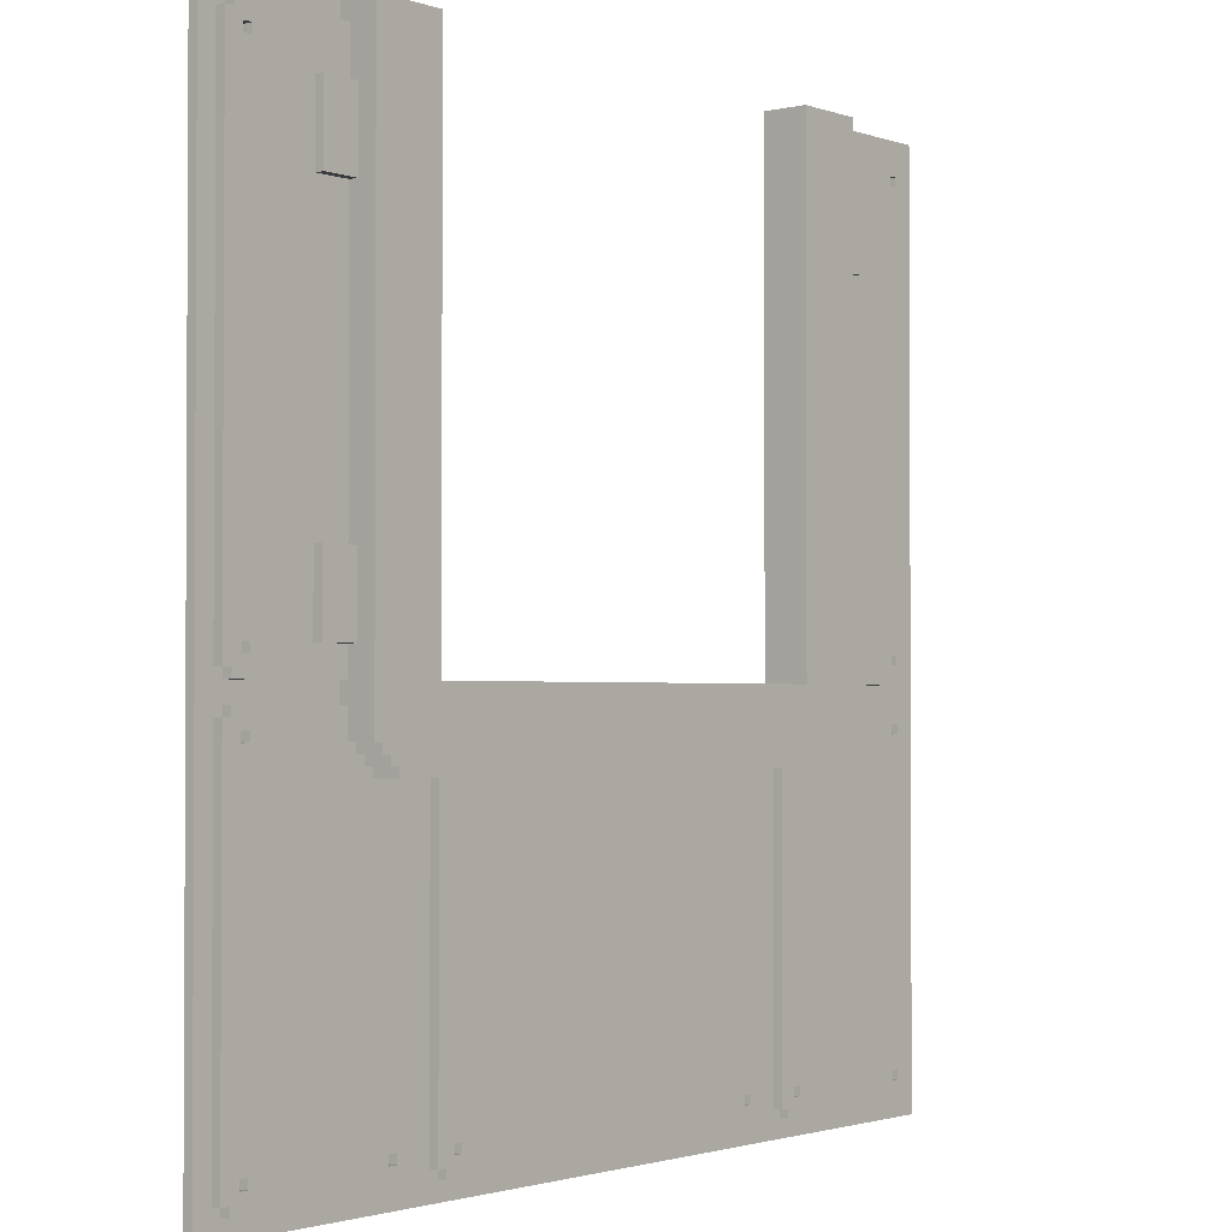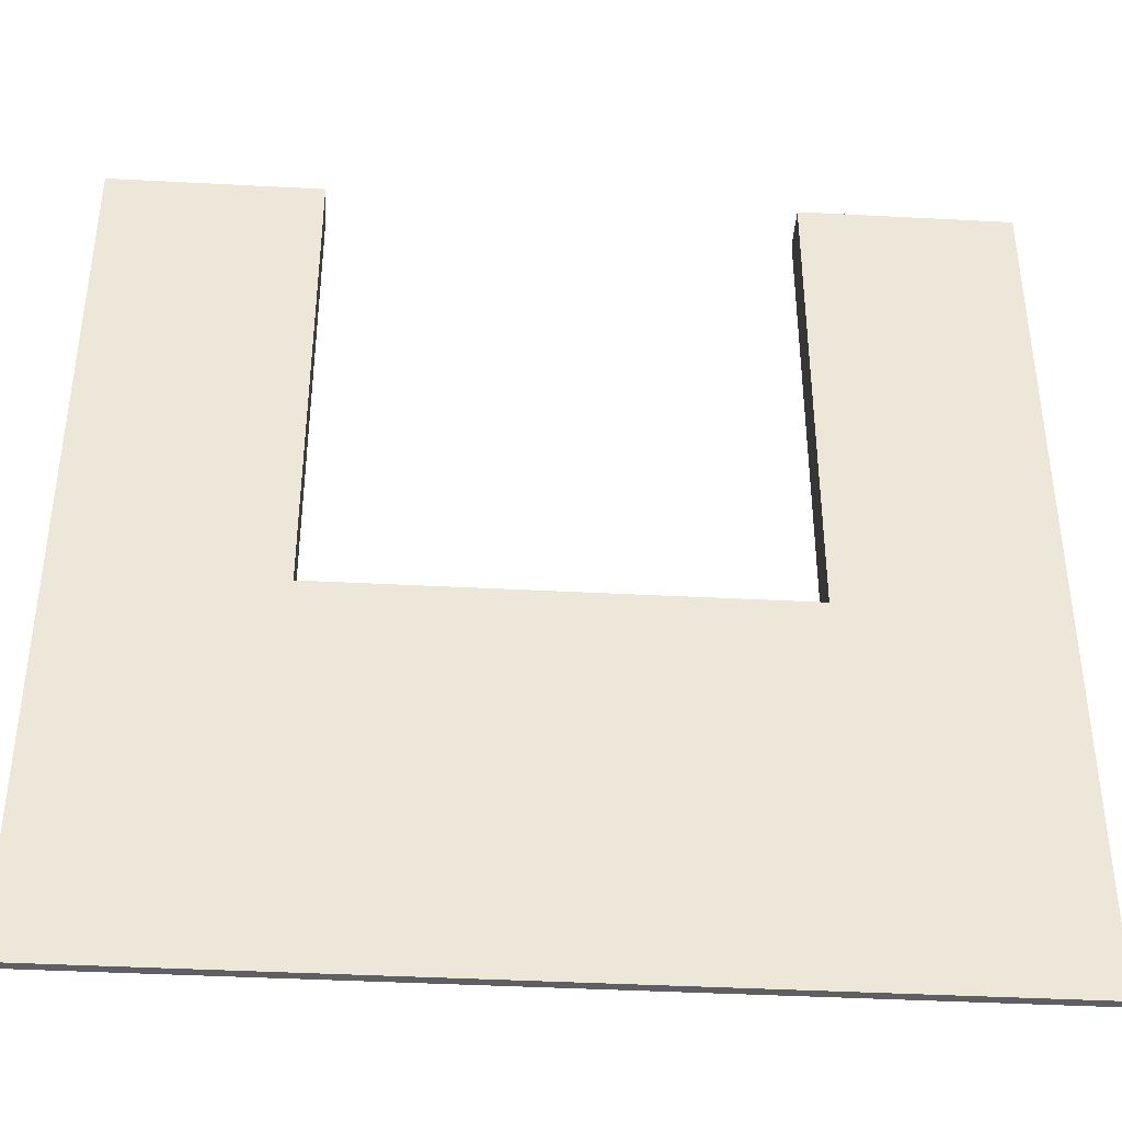
<metadata>
{"format":"obj","ext":"obj","renderer":"f3d","projection":"perspective","resolution":1024,"background":"white","views":[{"elev":-1.7,"azim":129.1,"up":"+Z"},{"elev":-40.5,"azim":-3.7,"up":"+Z"}]}
</metadata>
<code>
v -50 0 50
v -50 0 -50
v -50 1 50
v -50 1 -50
v -48 1 47
v -48 1 -5
v -48 1 -9
v -48 1 -47
v -48 2 47
v -48 2 -5
v -48 2 -9
v -48 2 -47
v -47 1 48
v -47 1 47
v -47 1 -5
v -47 1 -6
v -47 1 -8
v -47 1 -9
v -47 1 -47
v -47 1 -48
v -47 2 48
v -47 2 47
v -47 2 -5
v -47 2 -6
v -47 2 -8
v -47 2 -9
v -47 2 -47
v -47 2 -48
v -45 1 46
v -45 1 45
v -45 1 -3
v -45 1 -4
v -45 1 -10
v -45 1 -11
v -45 1 -45
v -45 1 -46
v -45 2 46
v -45 2 45
v -45 2 -3
v -45 2 -4
v -45 2 -10
v -45 2 -11
v -45 2 -45
v -45 2 -46
v -38 2 43
v -38 2 35
v -38 2 5
v -38 2 -3
v -38 3 43
v -38 3 35
v -38 3 5
v -38 3 -3
v -34 1 50
v -34 1 48
v -34 1 -6
v -34 1 -8
v -34 2 48
v -34 2 43
v -34 2 35
v -34 2 5
v -34 2 -3
v -34 2 -6
v -34 2 -8
v -34 2 -11
v -34 3 43
v -34 3 35
v -34 3 5
v -34 3 -3
v -34 5 50
v -34 5 -11
v -33 2 -11
v -33 2 -12
v -33 5 -11
v -33 5 -12
v -32 2 -12
v -32 2 -13
v -32 5 -12
v -32 5 -13
v -31 2 -13
v -31 2 -14
v -31 5 -13
v -31 5 -14
v -28 1 -45
v -28 1 -46
v -28 2 -45
v -28 2 -46
v -23 1 -14
v -23 1 -47
v -23 2 -14
v -23 2 -47
v -22 1 -47
v -22 1 -48
v -22 2 -47
v -22 2 -48
v -20 1 -45
v -20 1 -46
v -20 2 -45
v -20 2 -46
v 21 1 -45
v 21 1 -46
v 21 2 -45
v 21 2 -46
v 26 0 50
v 26 0 -6
v 26 1 -14
v 26 1 -47
v 26 2 -14
v 26 2 -47
v 26 5 50
v 26 5 -6
v 27 1 -47
v 27 1 -48
v 27 2 -47
v 27 2 -48
v 29 1 -45
v 29 1 -46
v 29 2 -45
v 29 2 -46
v 46 1 46
v 46 1 45
v 46 1 -3
v 46 1 -4
v 46 1 -10
v 46 1 -11
v 46 1 -45
v 46 1 -46
v 46 2 46
v 46 2 45
v 46 2 -3
v 46 2 -4
v 46 2 -10
v 46 2 -11
v 46 2 -45
v 46 2 -46
v -46 1 46
v -46 1 45
v -46 1 -3
v -46 1 -4
v -46 1 -10
v -46 1 -11
v -46 1 -45
v -46 1 -46
v -46 2 46
v -46 2 45
v -46 2 -3
v -46 2 -4
v -46 2 -10
v -46 2 -11
v -46 2 -45
v -46 2 -46
v -29 1 -45
v -29 1 -46
v -29 2 -45
v -29 2 -46
v -27 1 -47
v -27 1 -48
v -27 2 -47
v -27 2 -48
v -26 0 50
v -26 0 -6
v -26 1 -14
v -26 1 -47
v -26 2 -14
v -26 2 -47
v -26 5 50
v -26 5 -6
v -21 1 -45
v -21 1 -46
v -21 2 -45
v -21 2 -46
v 20 1 -45
v 20 1 -46
v 20 2 -45
v 20 2 -46
v 22 1 -47
v 22 1 -48
v 22 2 -47
v 22 2 -48
v 23 1 -14
v 23 1 -47
v 23 2 -14
v 23 2 -47
v 28 1 -45
v 28 1 -46
v 28 2 -45
v 28 2 -46
v 31 2 -13
v 31 2 -14
v 31 5 -13
v 31 5 -14
v 32 2 -12
v 32 2 -13
v 32 5 -12
v 32 5 -13
v 33 2 -11
v 33 2 -12
v 33 5 -11
v 33 5 -12
v 34 1 50
v 34 1 48
v 34 1 -6
v 34 1 -8
v 34 2 48
v 34 2 43
v 34 2 35
v 34 2 5
v 34 2 -3
v 34 2 -6
v 34 2 -8
v 34 2 -11
v 34 3 43
v 34 3 35
v 34 3 5
v 34 3 -3
v 34 5 50
v 34 5 -11
v 38 2 43
v 38 2 35
v 38 2 5
v 38 2 -3
v 38 3 43
v 38 3 35
v 38 3 5
v 38 3 -3
v 45 1 46
v 45 1 45
v 45 1 -3
v 45 1 -4
v 45 1 -10
v 45 1 -11
v 45 1 -45
v 45 1 -46
v 45 2 46
v 45 2 45
v 45 2 -3
v 45 2 -4
v 45 2 -10
v 45 2 -11
v 45 2 -45
v 45 2 -46
v 47 1 48
v 47 1 47
v 47 1 -5
v 47 1 -6
v 47 1 -8
v 47 1 -9
v 47 1 -47
v 47 1 -48
v 47 2 48
v 47 2 47
v 47 2 -5
v 47 2 -6
v 47 2 -8
v 47 2 -9
v 47 2 -47
v 47 2 -48
v 48 1 47
v 48 1 -5
v 48 1 -9
v 48 1 -47
v 48 2 47
v 48 2 -5
v 48 2 -9
v 48 2 -47
v 50 0 50
v 50 0 -50
v 50 1 50
v 50 1 -50
v -50 0 50
v -50 1 50
v -34 0 50
v -34 1 50
v -34 5 50
v -26 0 50
v -26 5 50
v 26 0 50
v 26 5 50
v 34 0 50
v 34 1 50
v 34 5 50
v 50 0 50
v 50 1 50
v -47 1 48
v -47 2 48
v -34 1 48
v -34 2 48
v 34 1 48
v 34 2 48
v 47 1 48
v 47 2 48
v -48 1 47
v -48 2 47
v -47 1 47
v -47 2 47
v 47 1 47
v 47 2 47
v 48 1 47
v 48 2 47
v -46 1 45
v -46 2 45
v -45 1 45
v -45 2 45
v 45 1 45
v 45 2 45
v 46 1 45
v 46 2 45
v -38 2 43
v -38 3 43
v -34 2 43
v -34 3 43
v 34 2 43
v 34 3 43
v 38 2 43
v 38 3 43
v -38 2 5
v -38 3 5
v -34 2 5
v -34 3 5
v 34 2 5
v 34 3 5
v 38 2 5
v 38 3 5
v -46 1 -4
v -46 2 -4
v -45 1 -4
v -45 2 -4
v 45 1 -4
v 45 2 -4
v 46 1 -4
v 46 2 -4
v -26 0 -6
v -26 5 -6
v 26 0 -6
v 26 5 -6
v -47 1 -8
v -47 2 -8
v -34 1 -8
v -34 2 -8
v 34 1 -8
v 34 2 -8
v 47 1 -8
v 47 2 -8
v -48 1 -9
v -48 2 -9
v -47 1 -9
v -47 2 -9
v 47 1 -9
v 47 2 -9
v 48 1 -9
v 48 2 -9
v -46 1 -11
v -46 2 -11
v -45 1 -11
v -45 2 -11
v 45 1 -11
v 45 2 -11
v 46 1 -11
v 46 2 -11
v -46 1 -46
v -46 2 -46
v -45 1 -46
v -45 2 -46
v -29 1 -46
v -29 2 -46
v -28 1 -46
v -28 2 -46
v -21 1 -46
v -21 2 -46
v -20 1 -46
v -20 2 -46
v 20 1 -46
v 20 2 -46
v 21 1 -46
v 21 2 -46
v 28 1 -46
v 28 2 -46
v 29 1 -46
v 29 2 -46
v 45 1 -46
v 45 2 -46
v 46 1 -46
v 46 2 -46
v -46 1 46
v -46 2 46
v -45 1 46
v -45 2 46
v 45 1 46
v 45 2 46
v 46 1 46
v 46 2 46
v -38 2 35
v -38 3 35
v -34 2 35
v -34 3 35
v 34 2 35
v 34 3 35
v 38 2 35
v 38 3 35
v -46 1 -3
v -46 2 -3
v -45 1 -3
v -45 2 -3
v -38 2 -3
v -38 3 -3
v -34 2 -3
v -34 3 -3
v 34 2 -3
v 34 3 -3
v 38 2 -3
v 38 3 -3
v 45 1 -3
v 45 2 -3
v 46 1 -3
v 46 2 -3
v -48 1 -5
v -48 2 -5
v -47 1 -5
v -47 2 -5
v 47 1 -5
v 47 2 -5
v 48 1 -5
v 48 2 -5
v -47 1 -6
v -47 2 -6
v -34 1 -6
v -34 2 -6
v 34 1 -6
v 34 2 -6
v 47 1 -6
v 47 2 -6
v -46 1 -10
v -46 2 -10
v -45 1 -10
v -45 2 -10
v 45 1 -10
v 45 2 -10
v 46 1 -10
v 46 2 -10
v -34 2 -11
v -34 5 -11
v -33 2 -11
v -33 5 -11
v 33 2 -11
v 33 5 -11
v 34 2 -11
v 34 5 -11
v -33 2 -12
v -33 5 -12
v -32 2 -12
v -32 5 -12
v 32 2 -12
v 32 5 -12
v 33 2 -12
v 33 5 -12
v -32 2 -13
v -32 5 -13
v -31 2 -13
v -31 5 -13
v 31 2 -13
v 31 5 -13
v 32 2 -13
v 32 5 -13
v -31 2 -14
v -31 5 -14
v -26 1 -14
v -26 2 -14
v -23 1 -14
v -23 2 -14
v 23 1 -14
v 23 2 -14
v 26 1 -14
v 26 2 -14
v 31 2 -14
v 31 5 -14
v -46 1 -45
v -46 2 -45
v -45 1 -45
v -45 2 -45
v -29 1 -45
v -29 2 -45
v -28 1 -45
v -28 2 -45
v -21 1 -45
v -21 2 -45
v -20 1 -45
v -20 2 -45
v 20 1 -45
v 20 2 -45
v 21 1 -45
v 21 2 -45
v 28 1 -45
v 28 2 -45
v 29 1 -45
v 29 2 -45
v 45 1 -45
v 45 2 -45
v 46 1 -45
v 46 2 -45
v -48 1 -47
v -48 2 -47
v -47 1 -47
v -47 2 -47
v -27 1 -47
v -27 2 -47
v -26 1 -47
v -26 2 -47
v -23 1 -47
v -23 2 -47
v -22 1 -47
v -22 2 -47
v 22 1 -47
v 22 2 -47
v 23 1 -47
v 23 2 -47
v 26 1 -47
v 26 2 -47
v 27 1 -47
v 27 2 -47
v 47 1 -47
v 47 2 -47
v 48 1 -47
v 48 2 -47
v -47 1 -48
v -47 2 -48
v -27 1 -48
v -27 2 -48
v -22 1 -48
v -22 2 -48
v 22 1 -48
v 22 2 -48
v 27 1 -48
v 27 2 -48
v 47 1 -48
v 47 2 -48
v -50 0 -50
v -50 1 -50
v 50 0 -50
v 50 1 -50
v -50 0 50
v -34 0 50
v -26 0 50
v 26 0 50
v 34 0 50
v 50 0 50
v -26 0 -6
v 26 0 -6
v -34 0 -14
v 34 0 -14
v -50 0 -50
v 50 0 -50
v -50 1 50
v -34 1 50
v 34 1 50
v 50 1 50
v -47 1 48
v -34 1 48
v 34 1 48
v 47 1 48
v -48 1 47
v -47 1 47
v 47 1 47
v 48 1 47
v -46 1 46
v -45 1 46
v 45 1 46
v 46 1 46
v -46 1 45
v -45 1 45
v 45 1 45
v 46 1 45
v -46 1 -3
v -45 1 -3
v 45 1 -3
v 46 1 -3
v -46 1 -4
v -45 1 -4
v 45 1 -4
v 46 1 -4
v -48 1 -5
v -47 1 -5
v 47 1 -5
v 48 1 -5
v -47 1 -6
v -34 1 -6
v 34 1 -6
v 47 1 -6
v -47 1 -8
v -34 1 -8
v 34 1 -8
v 47 1 -8
v -48 1 -9
v -47 1 -9
v 47 1 -9
v 48 1 -9
v -46 1 -10
v -45 1 -10
v 45 1 -10
v 46 1 -10
v -46 1 -11
v -45 1 -11
v 45 1 -11
v 46 1 -11
v -26 1 -14
v -23 1 -14
v 23 1 -14
v 26 1 -14
v -46 1 -45
v -45 1 -45
v -29 1 -45
v -28 1 -45
v -21 1 -45
v -20 1 -45
v 20 1 -45
v 21 1 -45
v 28 1 -45
v 29 1 -45
v 45 1 -45
v 46 1 -45
v -46 1 -46
v -45 1 -46
v -29 1 -46
v -28 1 -46
v -21 1 -46
v -20 1 -46
v 20 1 -46
v 21 1 -46
v 28 1 -46
v 29 1 -46
v 45 1 -46
v 46 1 -46
v -48 1 -47
v -47 1 -47
v -27 1 -47
v -26 1 -47
v -23 1 -47
v -22 1 -47
v 22 1 -47
v 23 1 -47
v 26 1 -47
v 27 1 -47
v 47 1 -47
v 48 1 -47
v -47 1 -48
v -27 1 -48
v -22 1 -48
v 22 1 -48
v 27 1 -48
v 47 1 -48
v -50 1 -50
v 50 1 -50
v -47 2 48
v -34 2 48
v 34 2 48
v 47 2 48
v -48 2 47
v -47 2 47
v 47 2 47
v 48 2 47
v -46 2 46
v -45 2 46
v 45 2 46
v 46 2 46
v -46 2 45
v -45 2 45
v 45 2 45
v 46 2 45
v -38 2 43
v -34 2 43
v 34 2 43
v 38 2 43
v -38 2 35
v -34 2 35
v 34 2 35
v 38 2 35
v -38 2 5
v -34 2 5
v 34 2 5
v 38 2 5
v -46 2 -3
v -45 2 -3
v -38 2 -3
v -34 2 -3
v 34 2 -3
v 38 2 -3
v 45 2 -3
v 46 2 -3
v -46 2 -4
v -45 2 -4
v 45 2 -4
v 46 2 -4
v -48 2 -5
v -47 2 -5
v 47 2 -5
v 48 2 -5
v -47 2 -6
v -34 2 -6
v 34 2 -6
v 47 2 -6
v -47 2 -8
v -34 2 -8
v 34 2 -8
v 47 2 -8
v -48 2 -9
v -47 2 -9
v 47 2 -9
v 48 2 -9
v -46 2 -10
v -45 2 -10
v 45 2 -10
v 46 2 -10
v -46 2 -11
v -45 2 -11
v -34 2 -11
v -33 2 -11
v 33 2 -11
v 34 2 -11
v 45 2 -11
v 46 2 -11
v -33 2 -12
v -32 2 -12
v 32 2 -12
v 33 2 -12
v -32 2 -13
v -31 2 -13
v 31 2 -13
v 32 2 -13
v -31 2 -14
v -26 2 -14
v -23 2 -14
v 23 2 -14
v 26 2 -14
v 31 2 -14
v -46 2 -45
v -45 2 -45
v -29 2 -45
v -28 2 -45
v -21 2 -45
v -20 2 -45
v 20 2 -45
v 21 2 -45
v 28 2 -45
v 29 2 -45
v 45 2 -45
v 46 2 -45
v -46 2 -46
v -45 2 -46
v -29 2 -46
v -28 2 -46
v -21 2 -46
v -20 2 -46
v 20 2 -46
v 21 2 -46
v 28 2 -46
v 29 2 -46
v 45 2 -46
v 46 2 -46
v -48 2 -47
v -47 2 -47
v -27 2 -47
v -26 2 -47
v -23 2 -47
v -22 2 -47
v 22 2 -47
v 23 2 -47
v 26 2 -47
v 27 2 -47
v 47 2 -47
v 48 2 -47
v -47 2 -48
v -27 2 -48
v -22 2 -48
v 22 2 -48
v 27 2 -48
v 47 2 -48
v -38 3 43
v -34 3 43
v 34 3 43
v 38 3 43
v -38 3 35
v -34 3 35
v 34 3 35
v 38 3 35
v -38 3 5
v -34 3 5
v 34 3 5
v 38 3 5
v -38 3 -3
v -34 3 -3
v 34 3 -3
v 38 3 -3
v -34 5 50
v -26 5 50
v 26 5 50
v 34 5 50
v -26 5 -6
v 26 5 -6
v -34 5 -11
v -33 5 -11
v 33 5 -11
v 34 5 -11
v -33 5 -12
v -32 5 -12
v 32 5 -12
v 33 5 -12
v -32 5 -13
v -31 5 -13
v 31 5 -13
v 32 5 -13
v -31 5 -14
v 31 5 -14
f 3 2 1
f 4 2 3
f 9 6 5
f 10 6 9
f 11 8 7
f 12 8 11
f 21 14 13
f 22 14 21
f 23 16 15
f 24 16 23
f 25 18 17
f 26 18 25
f 27 20 19
f 28 20 27
f 37 30 29
f 38 30 37
f 39 32 31
f 40 32 39
f 41 34 33
f 42 34 41
f 43 36 35
f 44 36 43
f 49 46 45
f 50 46 49
f 51 48 47
f 52 48 51
f 57 54 53
f 62 56 55
f 63 56 62
f 65 58 57
f 66 60 59
f 67 60 66
f 68 64 63
f 68 62 61
f 68 63 62
f 69 65 57
f 69 68 67
f 69 57 53
f 69 67 66
f 69 66 65
f 70 64 68
f 70 68 69
f 73 72 71
f 74 72 73
f 77 76 75
f 78 76 77
f 81 80 79
f 82 80 81
f 85 84 83
f 86 84 85
f 89 88 87
f 90 88 89
f 93 92 91
f 94 92 93
f 97 96 95
f 98 96 97
f 101 100 99
f 102 100 101
f 107 106 105
f 108 106 107
f 109 104 103
f 110 104 109
f 113 112 111
f 114 112 113
f 117 116 115
f 118 116 117
f 127 120 119
f 128 120 127
f 129 122 121
f 130 122 129
f 131 124 123
f 132 124 131
f 133 126 125
f 134 126 133
f 135 136 143
f 143 136 144
f 137 138 145
f 145 138 146
f 139 140 147
f 147 140 148
f 141 142 149
f 149 142 150
f 151 152 153
f 153 152 154
f 155 156 157
f 157 156 158
f 161 162 163
f 163 162 164
f 159 160 165
f 165 160 166
f 167 168 169
f 169 168 170
f 171 172 173
f 173 172 174
f 175 176 177
f 177 176 178
f 179 180 181
f 181 180 182
f 183 184 185
f 185 184 186
f 187 188 189
f 189 188 190
f 191 192 193
f 193 192 194
f 195 196 197
f 197 196 198
f 199 200 203
f 201 202 208
f 208 202 209
f 203 204 211
f 205 206 212
f 212 206 213
f 209 210 214
f 207 208 214
f 208 209 214
f 203 211 215
f 213 214 215
f 199 203 215
f 212 213 215
f 211 212 215
f 214 210 216
f 215 214 216
f 217 218 221
f 221 218 222
f 219 220 223
f 223 220 224
f 225 226 233
f 233 226 234
f 227 228 235
f 235 228 236
f 229 230 237
f 237 230 238
f 231 232 239
f 239 232 240
f 241 242 249
f 249 242 250
f 243 244 251
f 251 244 252
f 245 246 253
f 253 246 254
f 247 248 255
f 255 248 256
f 257 258 261
f 261 258 262
f 259 260 263
f 263 260 264
f 265 266 267
f 267 266 268
f 271 270 269
f 272 270 271
f 274 272 271
f 274 273 272
f 275 273 274
f 278 277 276
f 279 277 278
f 280 277 279
f 281 279 278
f 282 279 281
f 285 284 283
f 286 284 285
f 289 288 287
f 290 288 289
f 293 292 291
f 294 292 293
f 297 296 295
f 298 296 297
f 301 300 299
f 302 300 301
f 305 304 303
f 306 304 305
f 309 308 307
f 310 308 309
f 313 312 311
f 314 312 313
f 317 316 315
f 318 316 317
f 321 320 319
f 322 320 321
f 325 324 323
f 326 324 325
f 329 328 327
f 330 328 329
f 333 332 331
f 334 332 333
f 337 336 335
f 338 336 337
f 341 340 339
f 342 340 341
f 345 344 343
f 346 344 345
f 349 348 347
f 350 348 349
f 353 352 351
f 354 352 353
f 357 356 355
f 358 356 357
f 361 360 359
f 362 360 361
f 365 364 363
f 366 364 365
f 369 368 367
f 370 368 369
f 373 372 371
f 374 372 373
f 377 376 375
f 378 376 377
f 381 380 379
f 382 380 381
f 383 384 385
f 385 384 386
f 387 388 389
f 389 388 390
f 391 392 393
f 393 392 394
f 395 396 397
f 397 396 398
f 399 400 401
f 401 400 402
f 403 404 405
f 405 404 406
f 407 408 409
f 409 408 410
f 411 412 413
f 413 412 414
f 415 416 417
f 417 416 418
f 419 420 421
f 421 420 422
f 423 424 425
f 425 424 426
f 427 428 429
f 429 428 430
f 431 432 433
f 433 432 434
f 435 436 437
f 437 436 438
f 439 440 441
f 441 440 442
f 443 444 445
f 445 444 446
f 447 448 449
f 449 448 450
f 451 452 453
f 453 452 454
f 455 456 457
f 457 456 458
f 459 460 461
f 461 460 462
f 463 464 466
f 465 466 467
f 466 464 468
f 467 466 468
f 468 464 470
f 469 470 471
f 470 464 472
f 471 470 472
f 472 464 473
f 473 464 474
f 475 476 477
f 477 476 478
f 479 480 481
f 481 480 482
f 483 484 485
f 485 484 486
f 487 488 489
f 489 488 490
f 491 492 493
f 493 492 494
f 495 496 497
f 497 496 498
f 499 500 501
f 501 500 502
f 503 504 505
f 505 504 506
f 507 508 509
f 509 508 510
f 511 512 513
f 513 512 514
f 515 516 517
f 517 516 518
f 519 520 521
f 521 520 522
f 523 524 525
f 525 524 526
f 527 528 529
f 529 528 530
f 531 532 533
f 533 532 534
f 535 536 537
f 537 536 538
f 545 541 540
f 546 543 542
f 547 540 539
f 547 546 545
f 547 545 540
f 548 543 546
f 548 546 547
f 548 544 543
f 549 547 539
f 549 548 547
f 550 544 548
f 550 548 549
f 551 552 555
f 555 552 556
f 553 554 557
f 557 554 558
f 551 555 559
f 559 555 560
f 558 554 561
f 561 554 562
f 563 564 567
f 567 564 568
f 565 566 569
f 569 566 570
f 571 572 575
f 575 572 576
f 573 574 577
f 577 574 578
f 551 559 579
f 562 554 582
f 579 580 583
f 581 582 586
f 583 584 587
f 579 583 587
f 587 584 588
f 585 586 589
f 586 582 590
f 589 586 590
f 551 579 591
f 579 587 591
f 591 587 592
f 590 582 593
f 582 554 594
f 593 582 594
f 595 596 599
f 599 596 600
f 597 598 601
f 601 598 602
f 607 608 619
f 619 608 620
f 609 610 621
f 621 610 622
f 611 612 623
f 623 612 624
f 613 614 625
f 625 614 626
f 615 616 627
f 627 616 628
f 617 618 629
f 629 618 630
f 551 591 631
f 603 604 634
f 634 604 635
f 605 606 638
f 638 606 639
f 594 554 642
f 631 632 643
f 635 636 644
f 633 634 644
f 634 635 644
f 644 636 645
f 637 638 646
f 639 640 646
f 638 639 646
f 646 640 647
f 641 642 648
f 644 645 649
f 647 648 649
f 643 644 649
f 646 647 649
f 645 646 649
f 631 643 649
f 551 631 649
f 648 642 650
f 649 648 650
f 642 554 650
f 651 652 656
f 653 654 657
f 655 656 659
f 656 652 659
f 659 652 660
f 657 658 661
f 653 657 661
f 661 658 662
f 655 659 663
f 660 652 664
f 653 661 665
f 662 658 666
f 663 664 667
f 664 652 667
f 667 652 668
f 653 665 669
f 665 666 669
f 669 666 670
f 663 667 671
f 670 666 674
f 671 672 675
f 663 671 675
f 675 672 676
f 673 674 677
f 674 666 678
f 677 674 678
f 655 663 679
f 663 675 679
f 679 675 680
f 680 675 681
f 678 666 684
f 684 666 685
f 666 658 686
f 685 666 686
f 655 679 687
f 681 682 688
f 680 681 688
f 684 685 689
f 683 684 689
f 686 658 690
f 655 687 691
f 687 688 691
f 691 688 692
f 689 690 693
f 690 658 693
f 693 658 694
f 692 688 695
f 688 682 696
f 695 688 696
f 689 693 697
f 683 689 697
f 697 693 698
f 699 700 704
f 701 702 705
f 703 704 707
f 704 700 707
f 707 700 708
f 701 705 709
f 705 706 709
f 709 706 710
f 703 707 711
f 708 700 712
f 712 700 713
f 701 709 716
f 716 709 717
f 710 706 718
f 713 714 719
f 711 712 719
f 712 713 719
f 716 717 722
f 717 718 722
f 715 716 722
f 719 720 723
f 721 722 726
f 723 724 727
f 725 726 732
f 703 711 733
f 711 719 733
f 719 723 733
f 723 727 733
f 727 728 733
f 733 728 734
f 734 728 735
f 735 728 736
f 729 730 737
f 737 730 738
f 738 730 739
f 739 730 740
f 731 732 741
f 741 732 742
f 732 726 743
f 742 732 743
f 722 718 743
f 726 722 743
f 718 706 744
f 743 718 744
f 703 733 745
f 734 735 746
f 746 735 747
f 736 728 748
f 729 737 749
f 738 739 750
f 750 739 751
f 740 730 752
f 731 741 753
f 742 743 754
f 754 743 755
f 744 706 756
f 746 747 757
f 747 748 757
f 703 745 757
f 745 746 757
f 757 748 758
f 748 728 759
f 758 748 759
f 759 728 760
f 750 751 761
f 751 752 761
f 729 749 761
f 749 750 761
f 761 752 762
f 752 730 763
f 762 752 763
f 763 730 764
f 755 756 765
f 754 755 765
f 731 753 765
f 753 754 765
f 765 756 766
f 756 706 767
f 766 756 767
f 767 706 768
f 758 759 769
f 769 759 770
f 762 763 771
f 771 763 772
f 766 767 773
f 773 767 774
f 775 776 779
f 779 776 780
f 777 778 781
f 781 778 782
f 783 784 787
f 787 784 788
f 785 786 789
f 789 786 790
f 791 792 795
f 793 794 796
f 791 795 797
f 795 796 797
f 797 796 798
f 796 794 799
f 798 796 799
f 799 794 800
f 798 799 801
f 801 799 802
f 802 799 803
f 803 799 804
f 802 803 805
f 805 803 806
f 806 803 807
f 807 803 808
f 806 807 809
f 809 807 810

</code>
